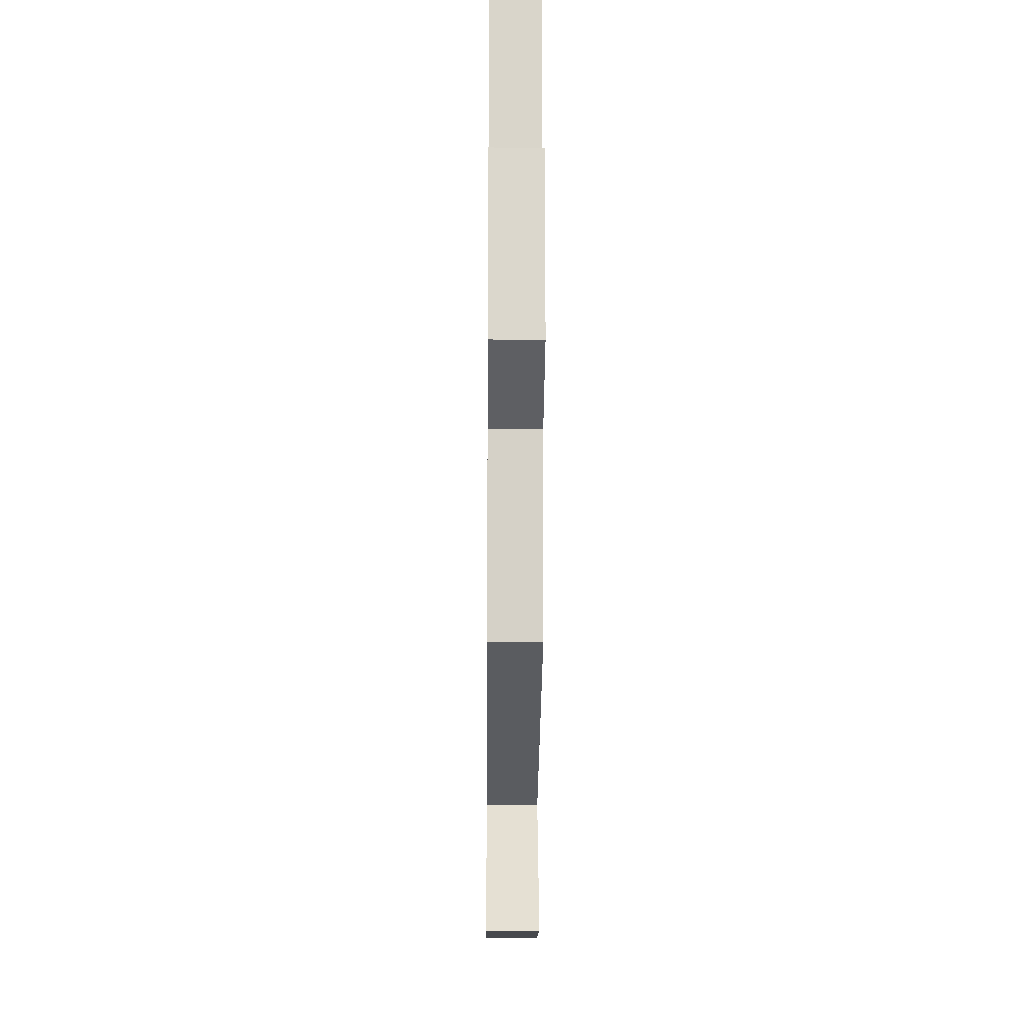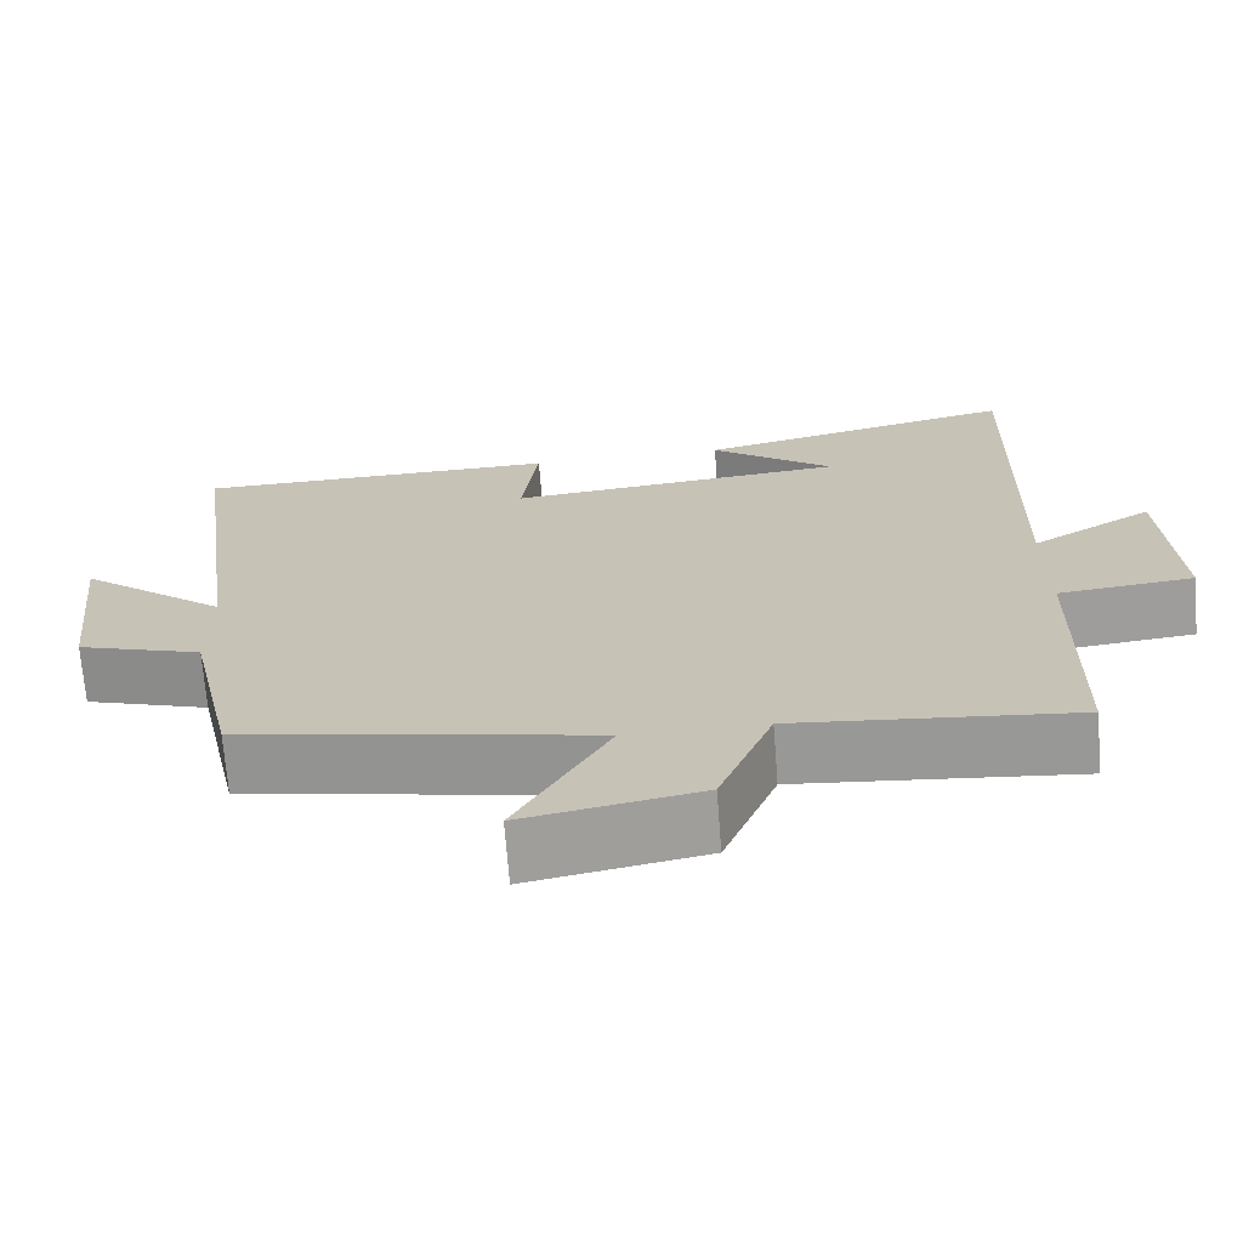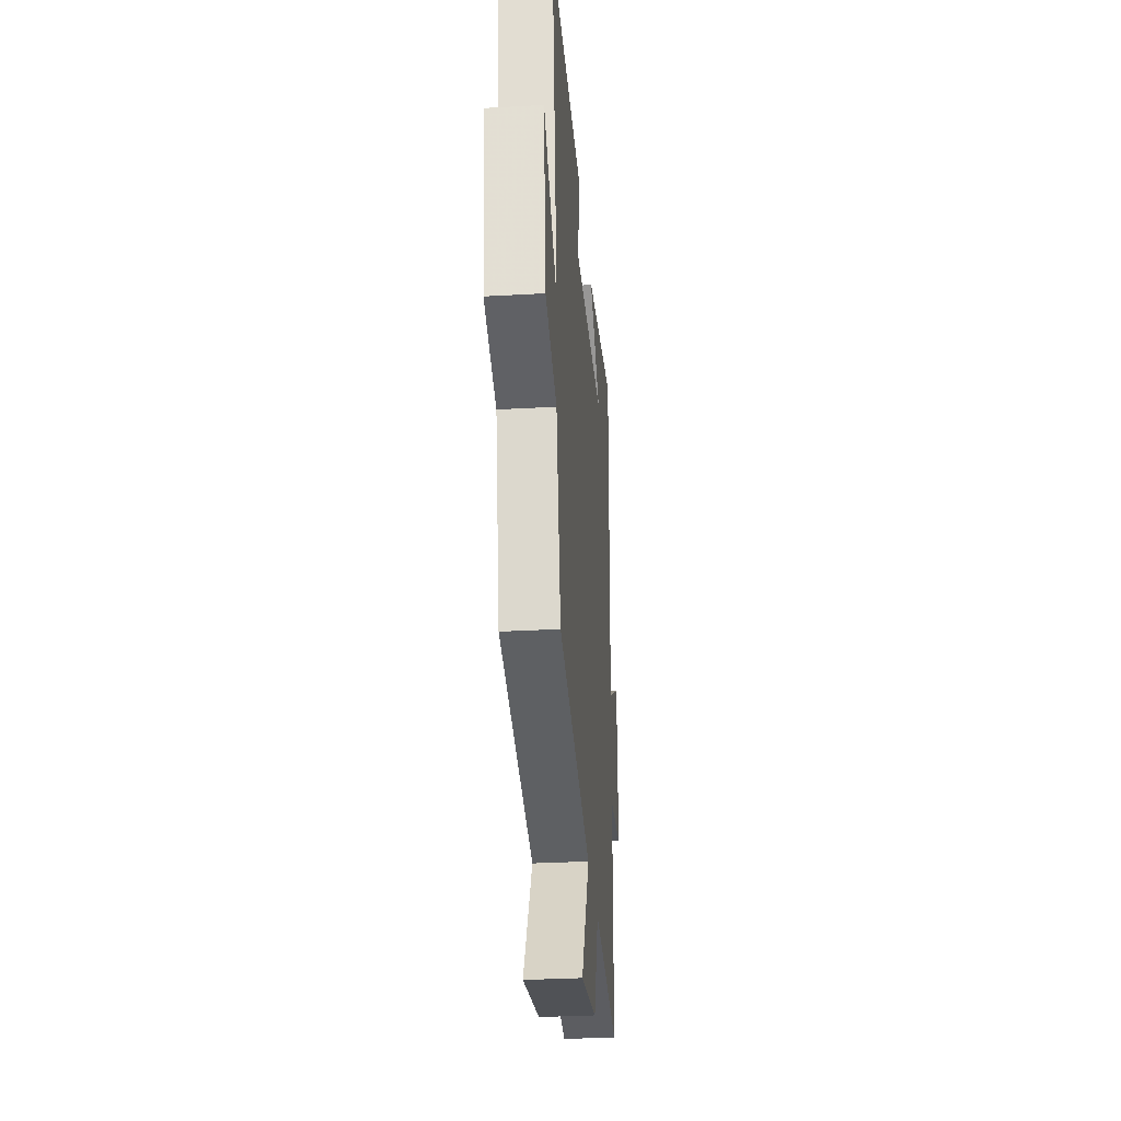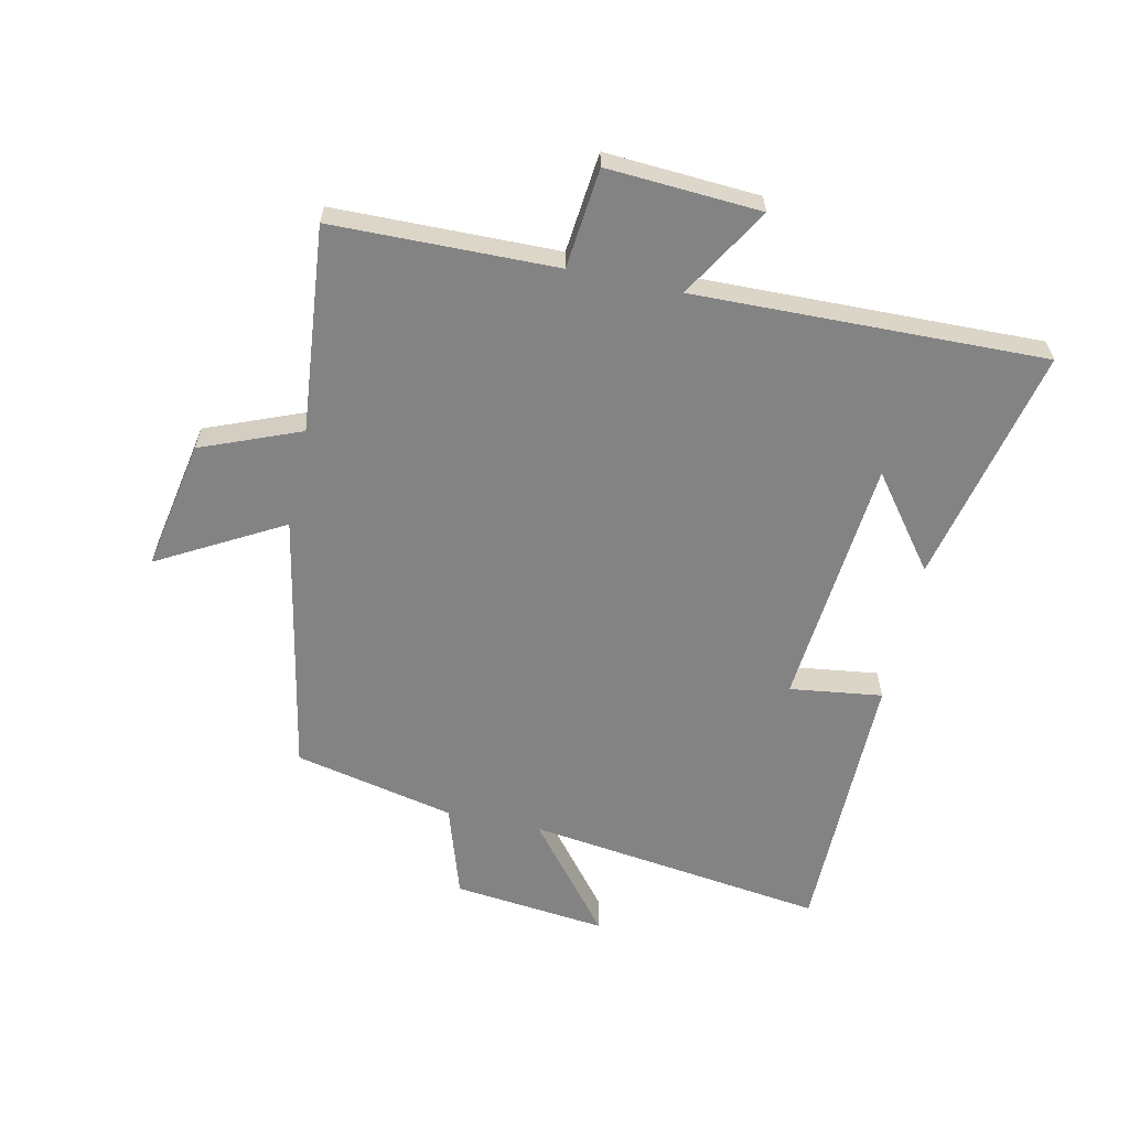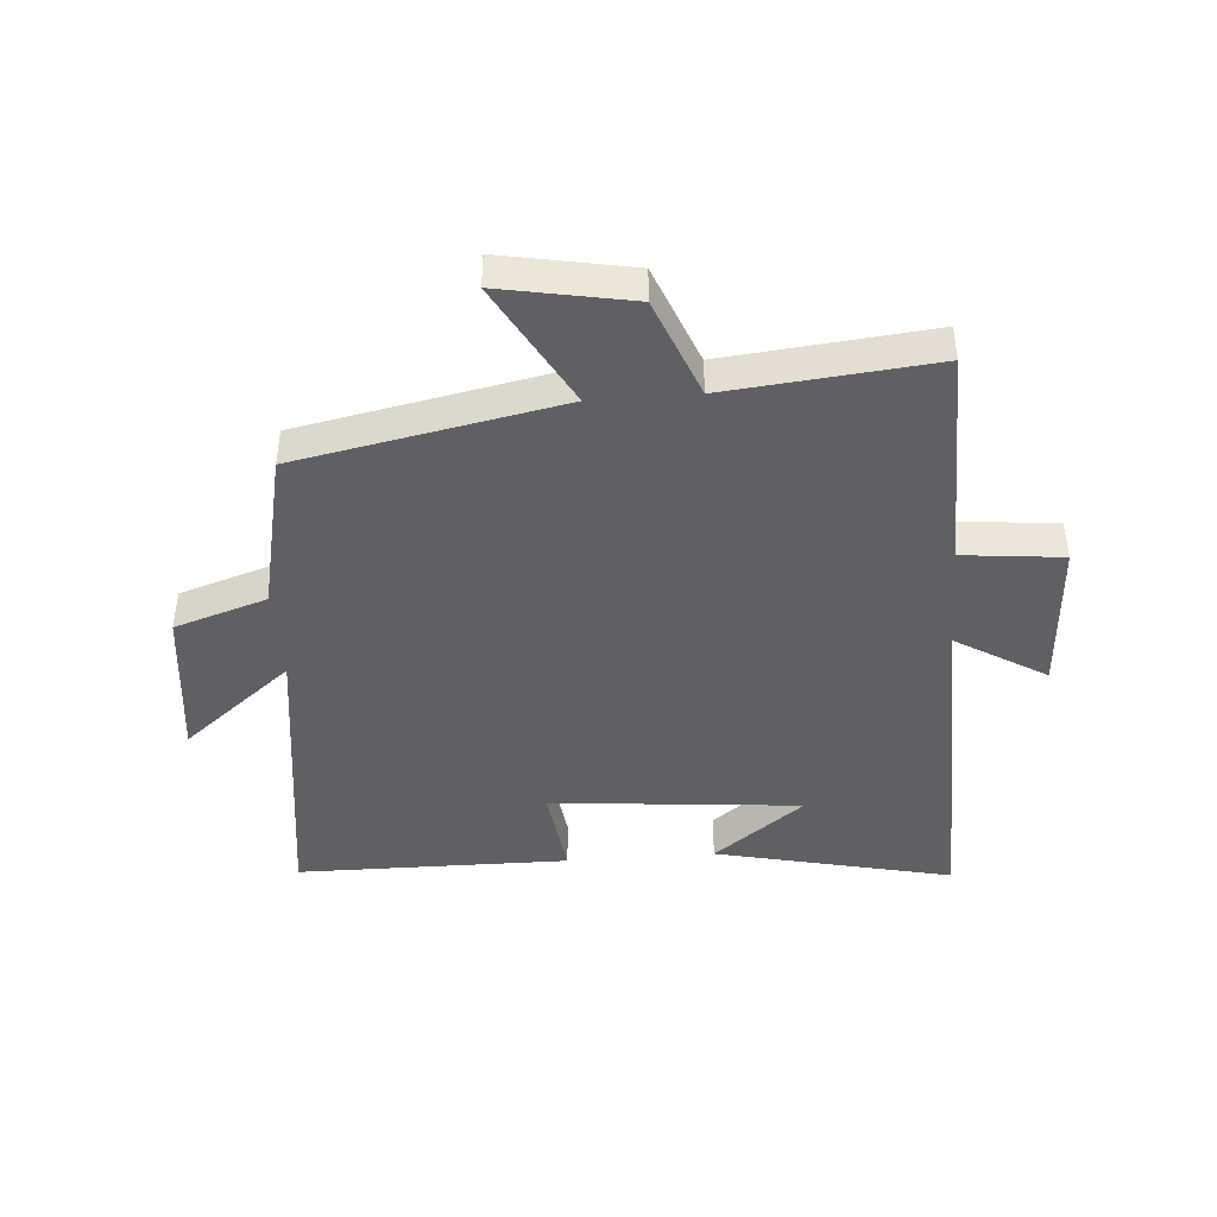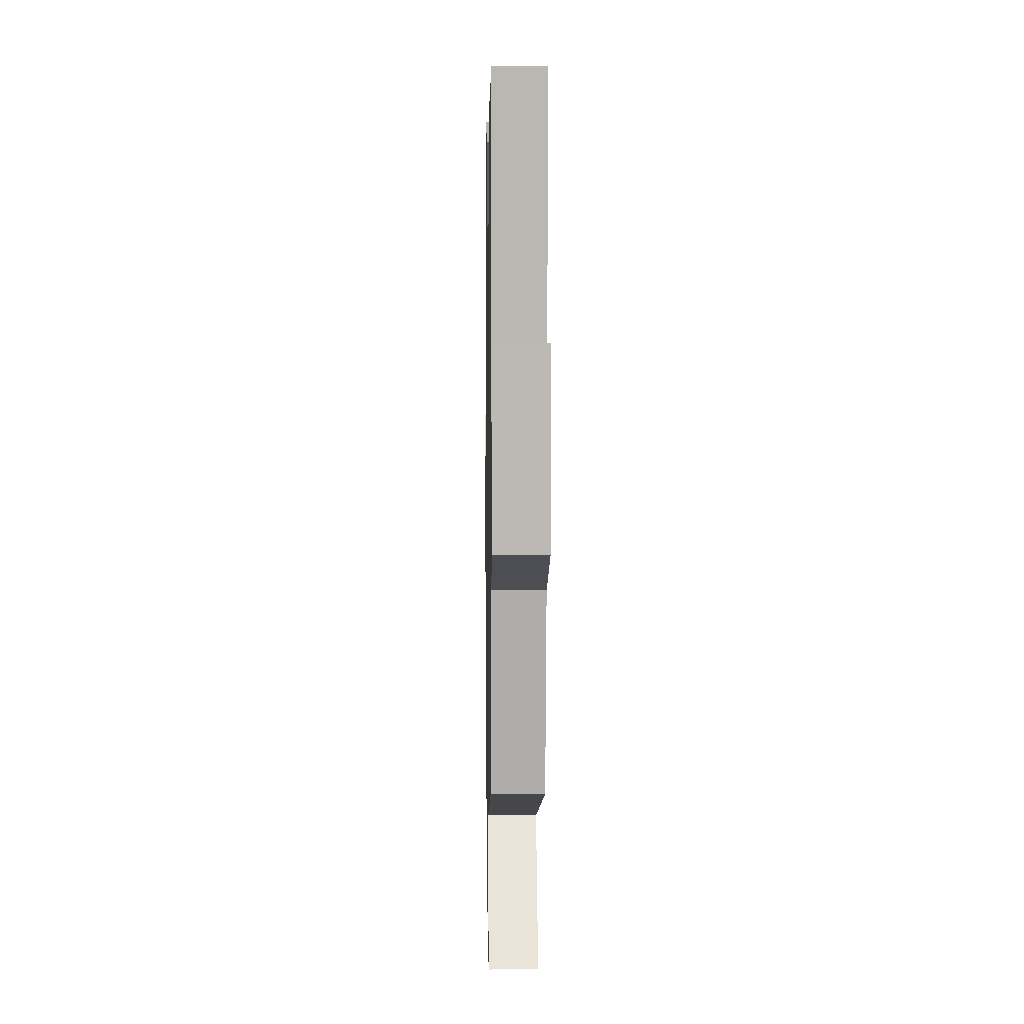
<metadata>
{"format":"obj","ext":"obj","renderer":"f3d","projection":"perspective","resolution":1024,"background":"white","views":[{"elev":-22.9,"azim":89.5,"up":"+Z"},{"elev":-69.8,"azim":-175.5,"up":"+Z"},{"elev":-31.6,"azim":94.6,"up":"+Z"},{"elev":-61.1,"azim":-102.2,"up":"+Y"},{"elev":-43.8,"azim":-175.6,"up":"+Y"},{"elev":0.5,"azim":89.0,"up":"+Z"}]}
</metadata>
<code>
v 0.442 0.07 -0.416
v 0.01 0.07 -0.5
v 0.123 0.07 -0.703
v -0.091 0.07 -0.663
v -0.156 0.07 -0.5
v -0.494 0.07 -0.533
v -0.5 0.07 -0.166
v -0.664 0.07 -0.149
v -0.648 0.07 0.103
v -0.5 0.07 0.014
v -0.513 0.07 0.588
v -0.123 0.07 0.5
v -0.273 0.07 0.386
v 0.139 0.07 0.348
v 0.119 0.07 0.5
v 0.566 0.07 0.496
v 0.5 0.07 0.004
v 0.68 0.07 0.149
v 0.652 0.07 -0.103
v 0.5 0.07 -0.152
v 0.442 0 -0.416
v 0.01 0 -0.5
v 0.123 0 -0.703
v -0.091 0 -0.663
v -0.156 0 -0.5
v -0.494 0 -0.533
v -0.5 0 -0.166
v -0.664 0 -0.149
v -0.648 0 0.103
v -0.5 0 0.014
v -0.513 0 0.588
v -0.123 0 0.5
v -0.273 0 0.386
v 0.139 0 0.348
v 0.119 0 0.5
v 0.566 0 0.496
v 0.5 0 0.004
v 0.68 0 0.149
v 0.652 0 -0.103
v 0.5 0 -0.152
f 17 18 19 20
f 17 20 1 2
f 14 15 16 17
f 13 14 17 2
f 11 12 13
f 10 11 13 2
f 7 8 9 10
f 5 6 7 10
f 5 10 2 3
f 3 4 5
f 40 39 38 37
f 22 21 40 37
f 37 36 35 34
f 22 37 34 33
f 33 32 31
f 22 33 31 30
f 30 29 28 27
f 30 27 26 25
f 23 22 30 25
f 25 24 23
f 1 21 22 2
f 2 22 23 3
f 3 23 24 4
f 4 24 25 5
f 5 25 26 6
f 6 26 27 7
f 7 27 28 8
f 8 28 29 9
f 9 29 30 10
f 10 30 31 11
f 11 31 32 12
f 12 32 33 13
f 13 33 34 14
f 14 34 35 15
f 15 35 36 16
f 16 36 37 17
f 17 37 38 18
f 18 38 39 19
f 19 39 40 20
f 20 40 21 1

</code>
